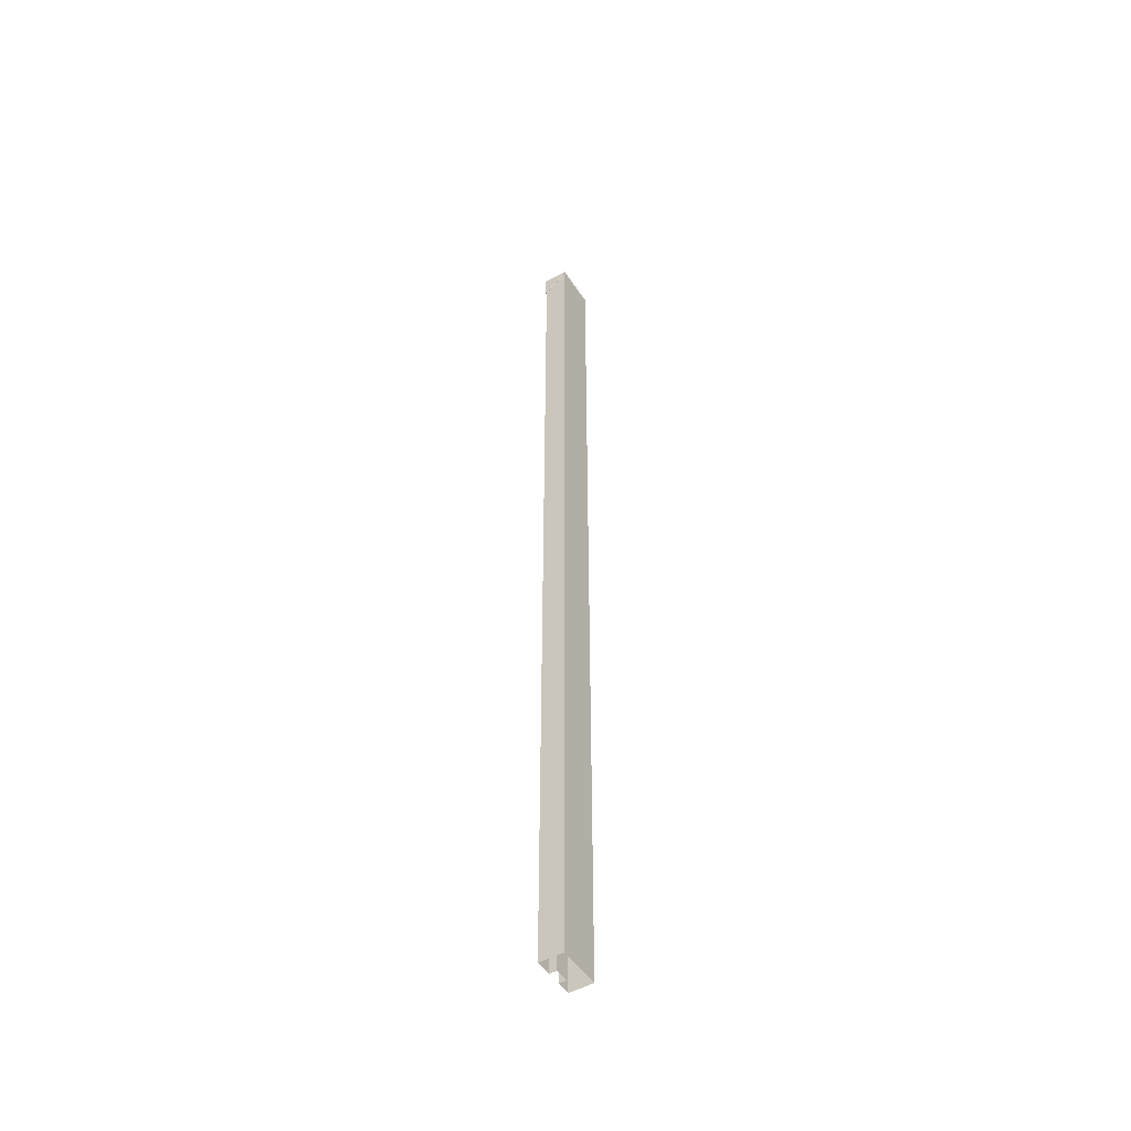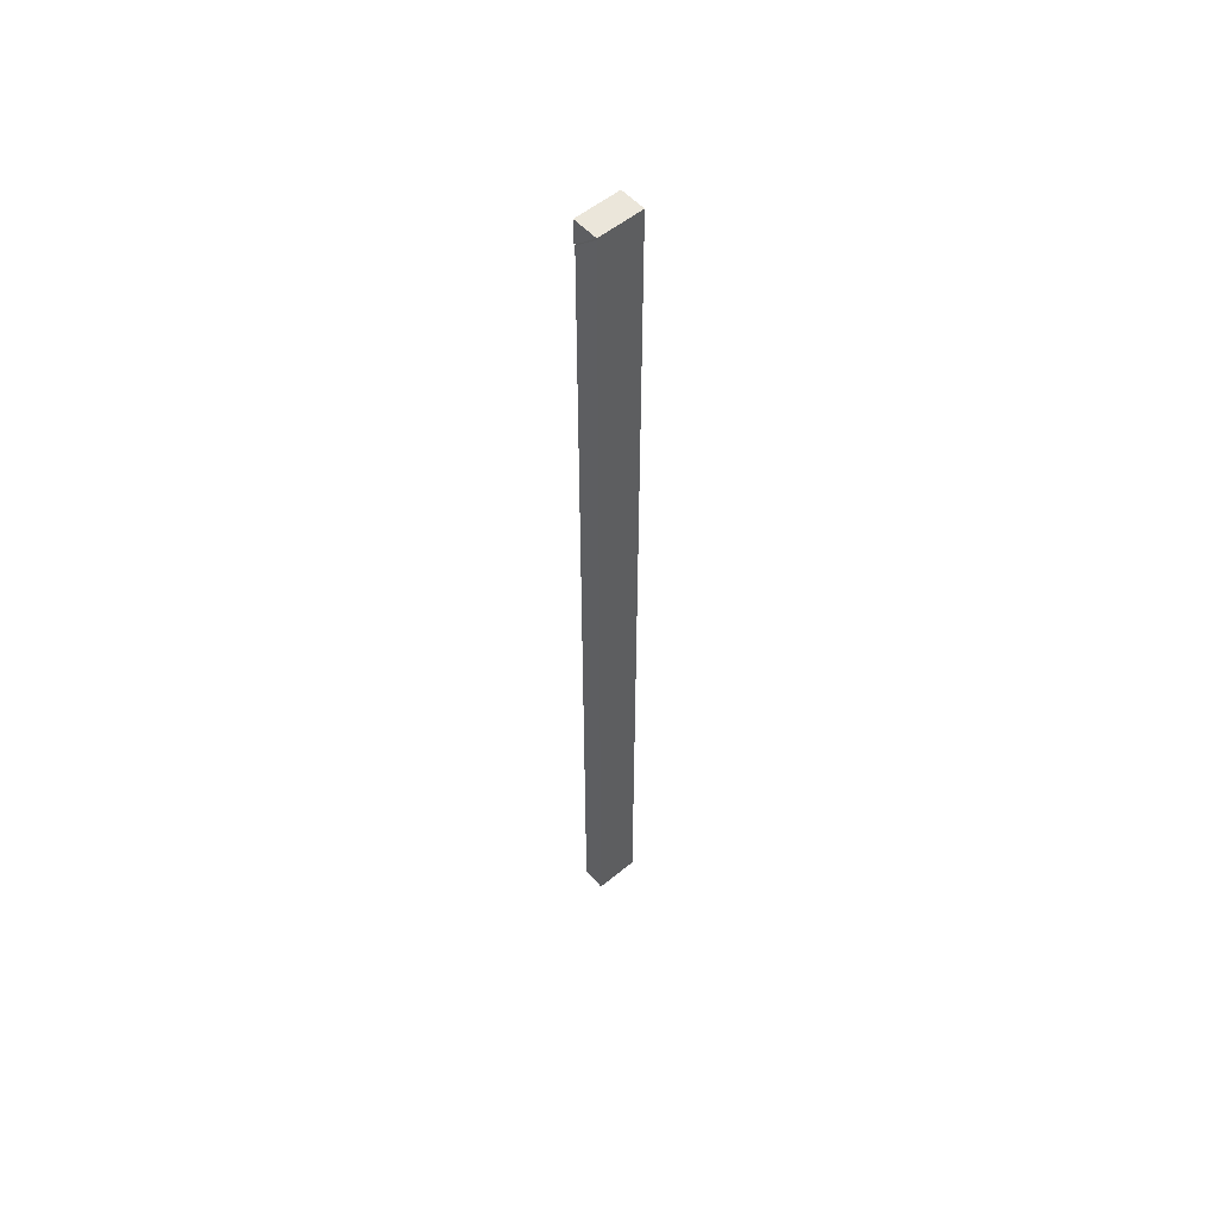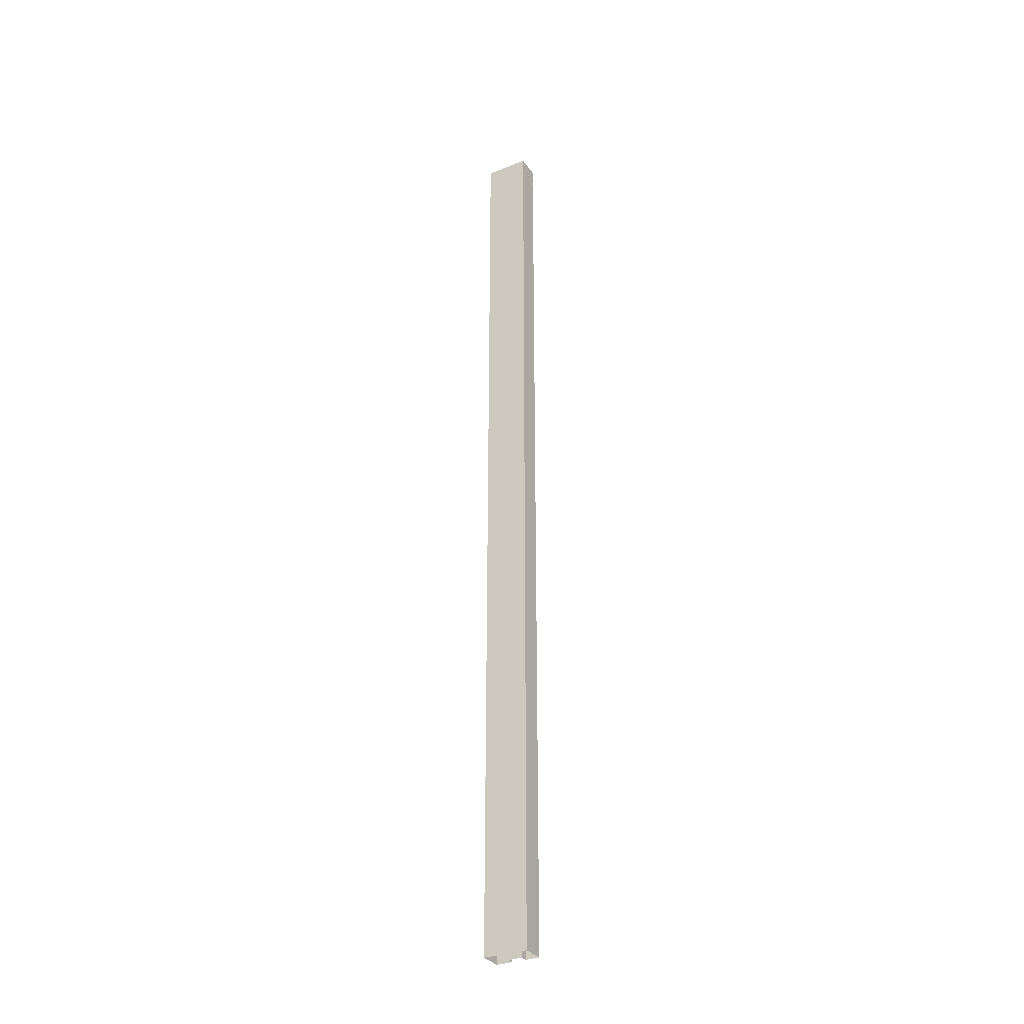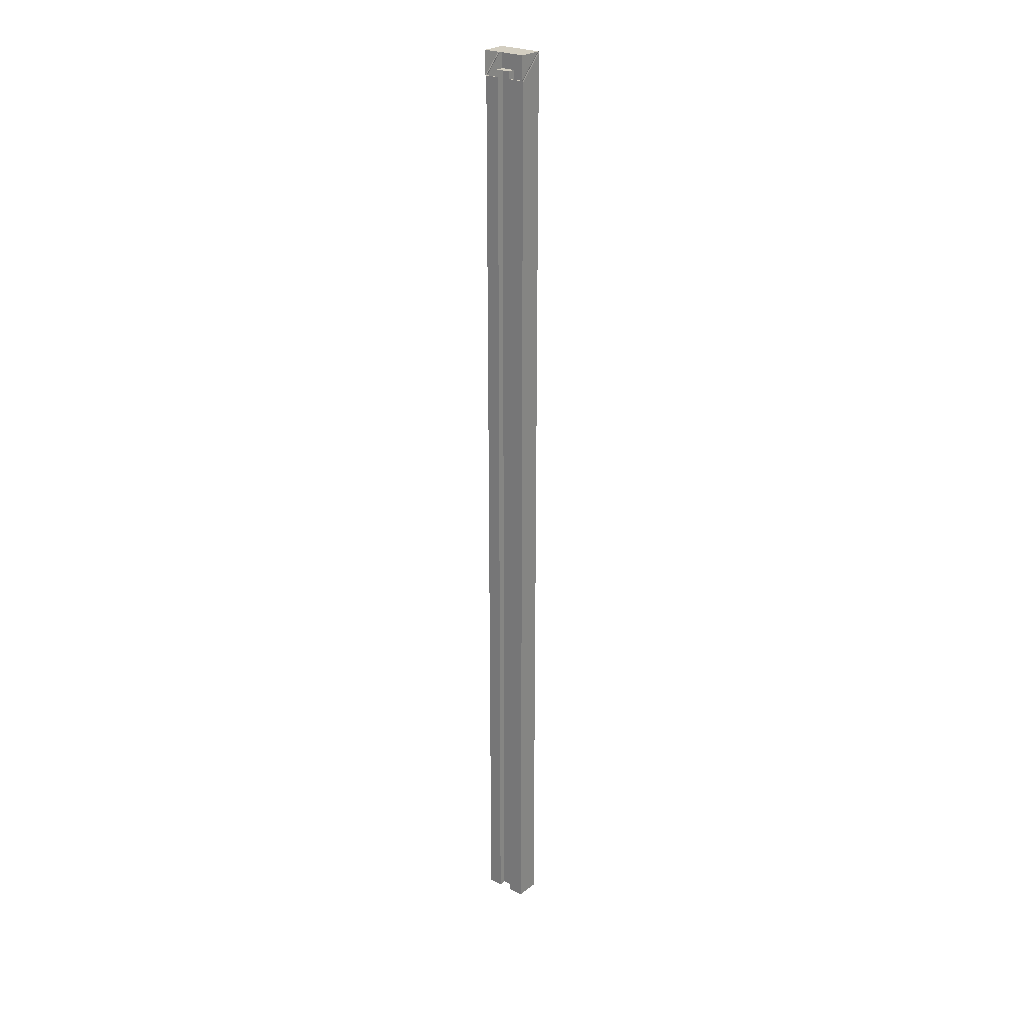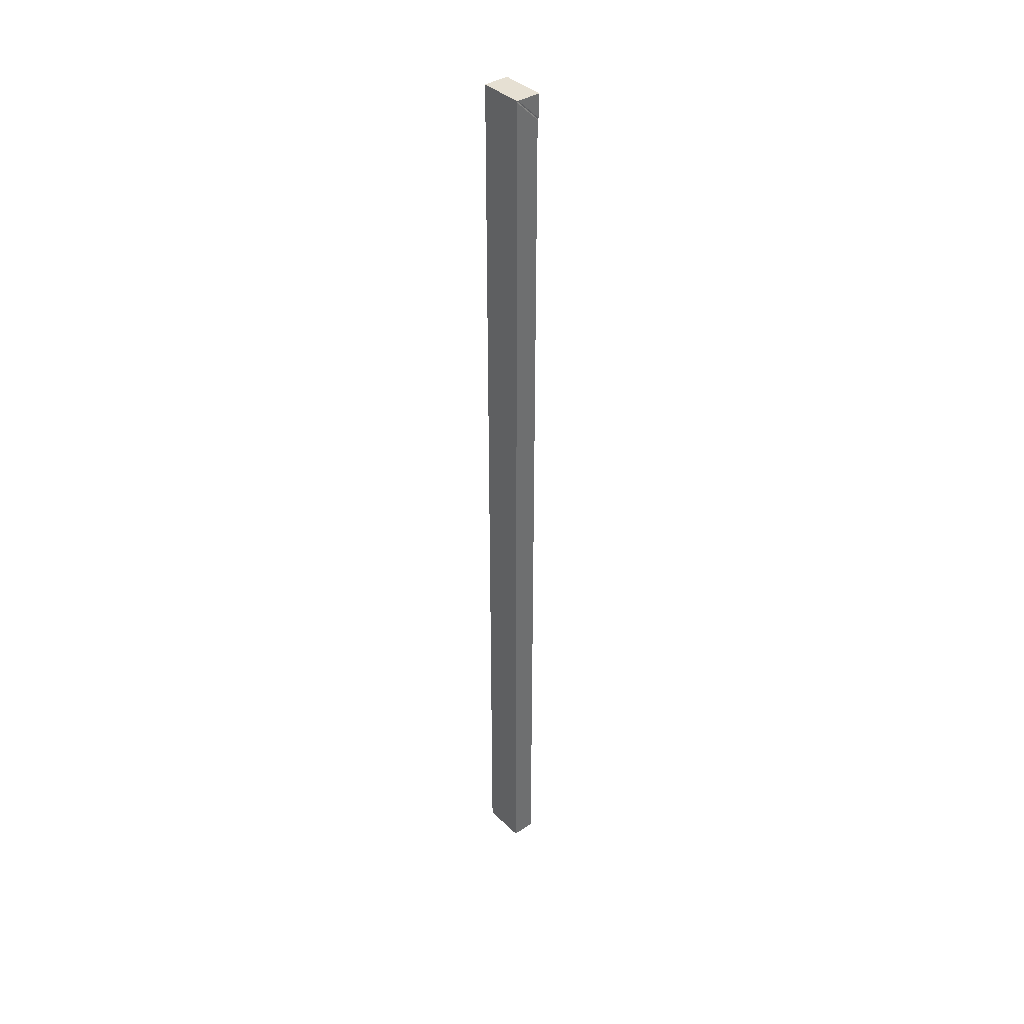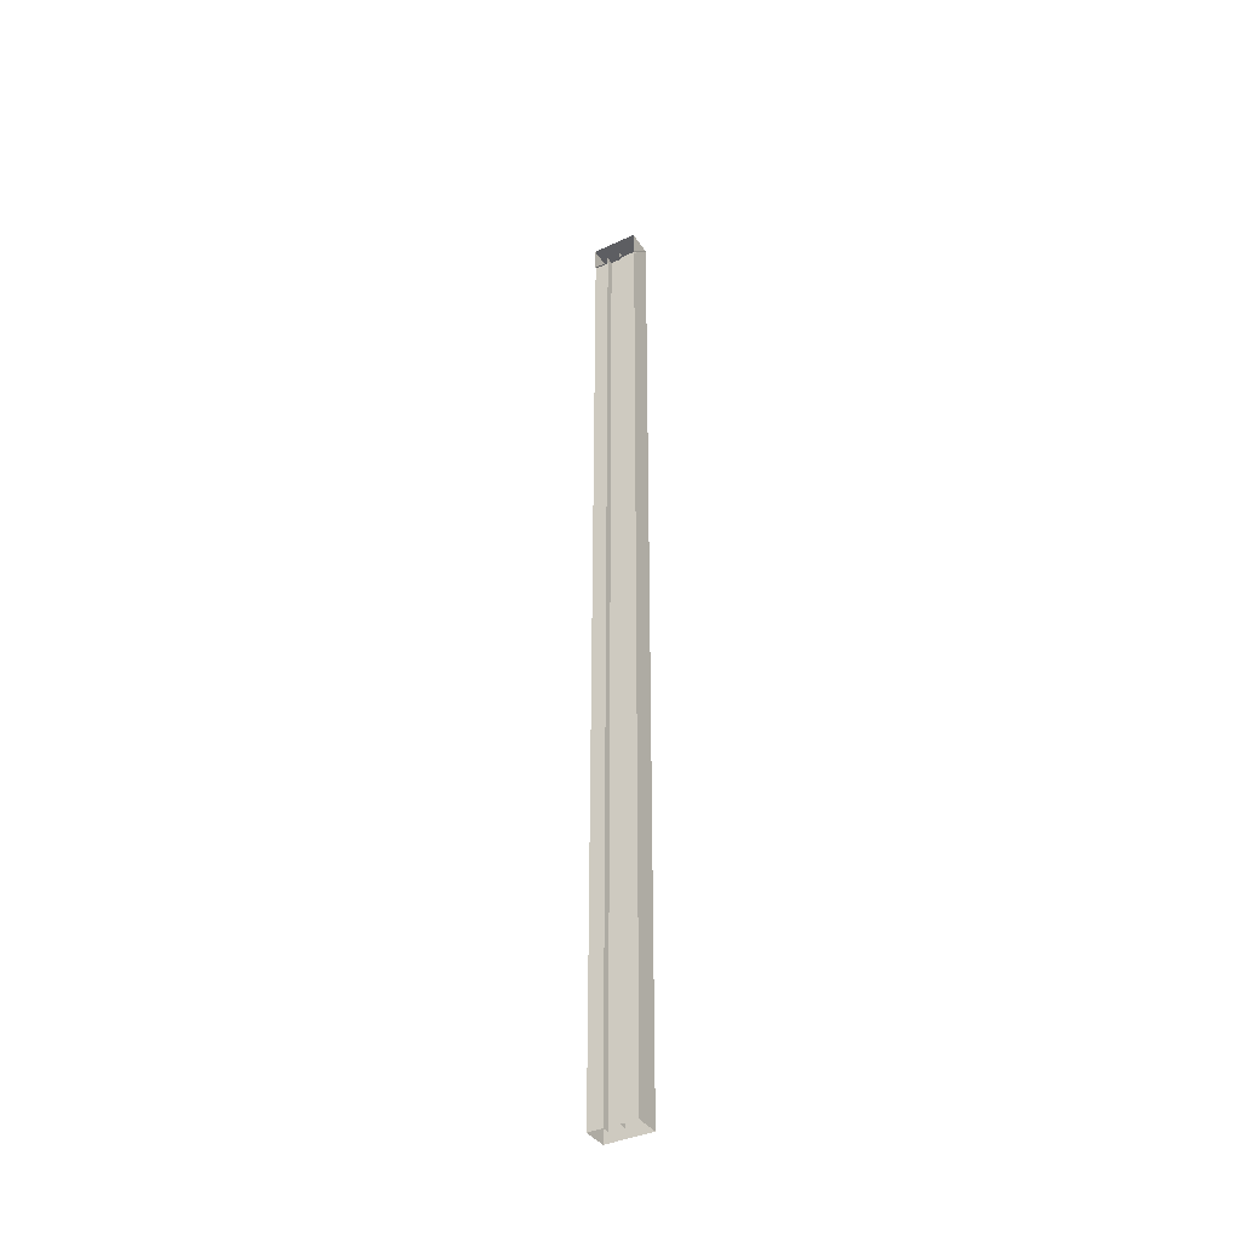
<metadata>
{"format":"obj","ext":"obj","renderer":"f3d","projection":"perspective","resolution":1024,"background":"white","views":[{"elev":-49.1,"azim":-148.4,"up":"+Y"},{"elev":54.7,"azim":-131.0,"up":"+Y"},{"elev":-32.0,"azim":-60.8,"up":"+Y"},{"elev":25.1,"azim":128.9,"up":"+Y"},{"elev":38.5,"azim":-39.8,"up":"+Y"},{"elev":-38.8,"azim":120.2,"up":"+Y"}]}
</metadata>
<code>
o SM_Door1_Plastic_Jamb-01
v 0.059 0.03 0.04
v -0 0.03 -0
v 0.04131 0.03 0.04
v 0.059 0.03 0.11
v 0.04131 0.03 -0
v 0.059 0.03 -0
v -0 0.03 0.04
v -0 0.03 0.11
v 0.059 0.03 0.075
v 0 0.03 0.075
v 0.04131 0.03 0.075
v 0.04131 0.03 0.11
v 0.04474 2.359 0.04
v 0.04131 2.355 0.04
v 0.04131 2.359 0.04
v 0.003392 2.4 0
v -0 2.397 0
v 0 2.4 0.0005
v 0.04474 2.359 0.075
v 0.04131 2.355 0.075
v 0.04131 2.359 0.075
v 0.04131 2.355 0
v 0.04476 2.359 0
v 0.04131 2.359 0.0005
v 0.059 2.338 0.04
v 0.06244 2.341 0.04
v 0.059 2.341 0.04
v 0.059 2.338 0.075
v 0.06244 2.341 0.075
v 0.059 2.341 0.075
v 0.059 2.338 0
v 0.06244 2.341 0
v 0.059 2.341 0.0005
v 0.06244 2.341 0.11
v 0.059 2.338 0.11
v 0.059 2.341 0.1095
v 0.003392 2.4 0.11
v -0 2.397 0.11
v -0 2.4 0.1095
v 0.04131 2.355 0.11
v 0.04476 2.359 0.11
v 0.04131 2.359 0.1095
v 0.003363 2.4 0.075
v 0 2.397 0.075
v 0 2.4 0.075
v -0 2.397 0.04
v 0.003363 2.4 0.04
v -0 2.4 0.04
v 0.06244 2.4 0.11
v 0.06244 2.4 0
v 0.06244 2.4 0.075
v 0.06244 2.4 0.04
v 0.06244 2.359 0.075
v 0.06244 2.359 0
v 0.06244 2.359 0.11
v 0.06244 2.359 0.04
f 46 17 2 7
f 40 38 8 12
f 20 28 9 11
f 31 25 1 6
f 44 46 7 10
f 38 44 10 8
f 14 20 11 3
f 17 22 5 2
f 35 40 12 4
f 28 35 4 9
f 25 14 3 1
f 22 31 6 5
f 41 42 36 34
f 42 40 35 36
f 17 18 24 22
f 18 16 23 24
f 22 24 33 31
f 24 23 32 33
f 47 48 45 43
f 48 46 44 45
f 20 21 30 28
f 21 19 29 30
f 31 33 27 25
f 33 32 26 27
f 16 18 48 47
f 18 17 46 48
f 28 30 36 35
f 30 29 34 36
f 38 39 45 44
f 39 37 43 45
f 14 15 21 20
f 15 13 19 21
f 13 15 27 26
f 15 14 25 27
f 37 39 42 41
f 39 38 40 42
f 52 47 43 51
f 53 19 13 56
f 56 13 26
f 51 43 37 49
f 29 19 53
f 50 16 47 52
f 55 41 34
f 54 23 16 50
f 32 23 54
f 49 37 41 55

</code>
